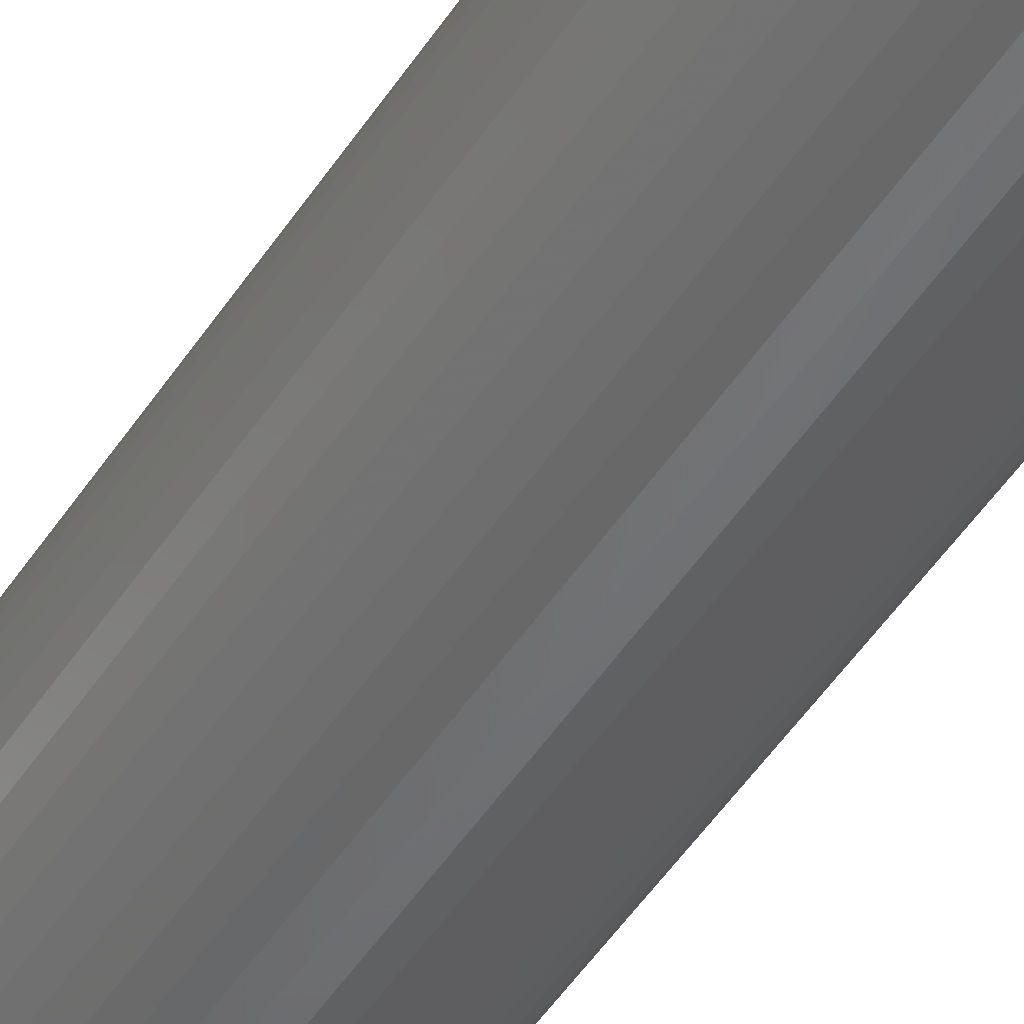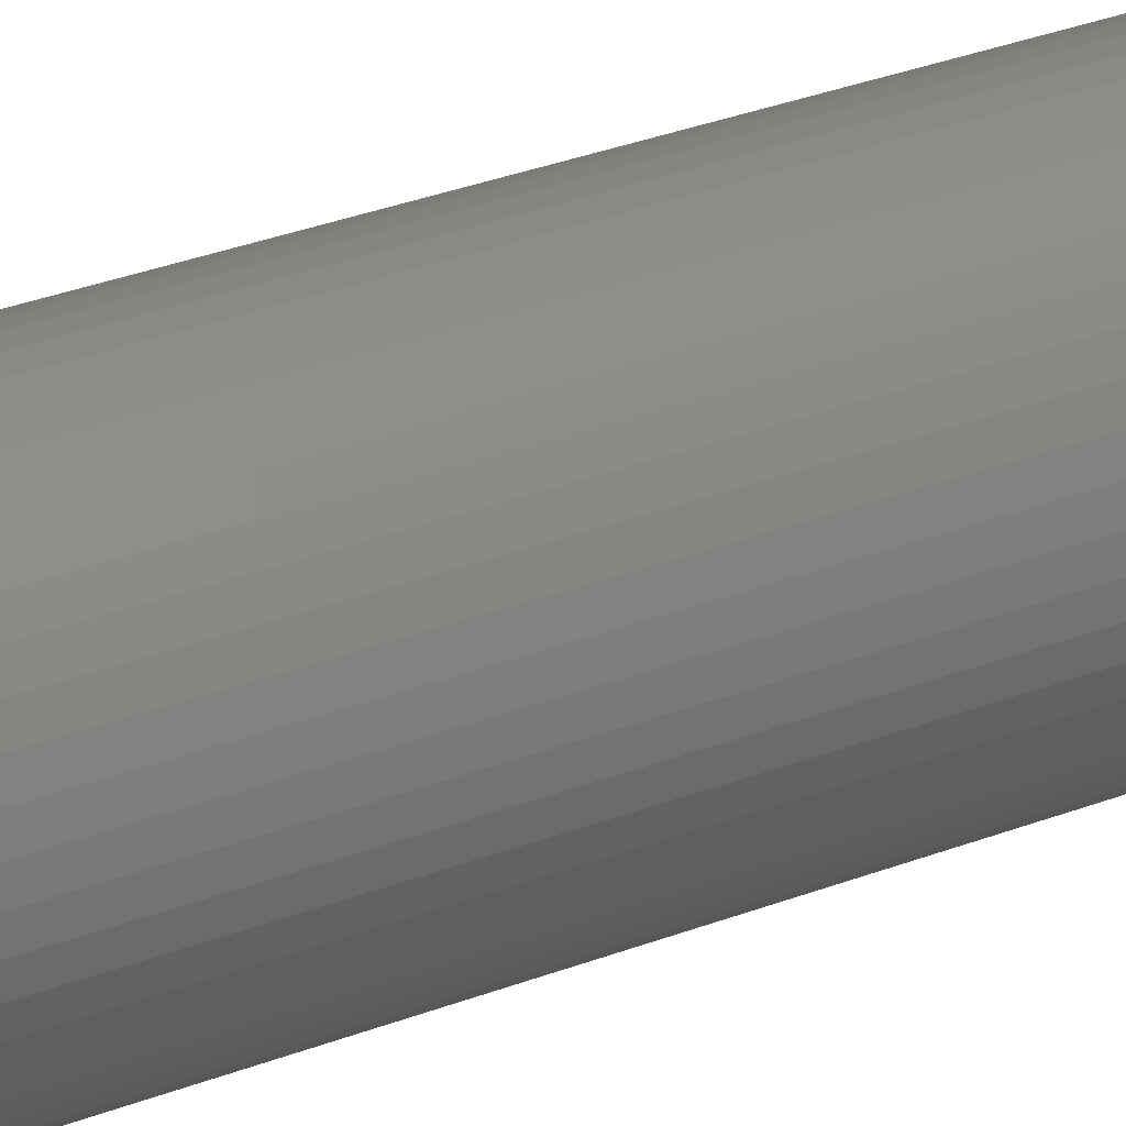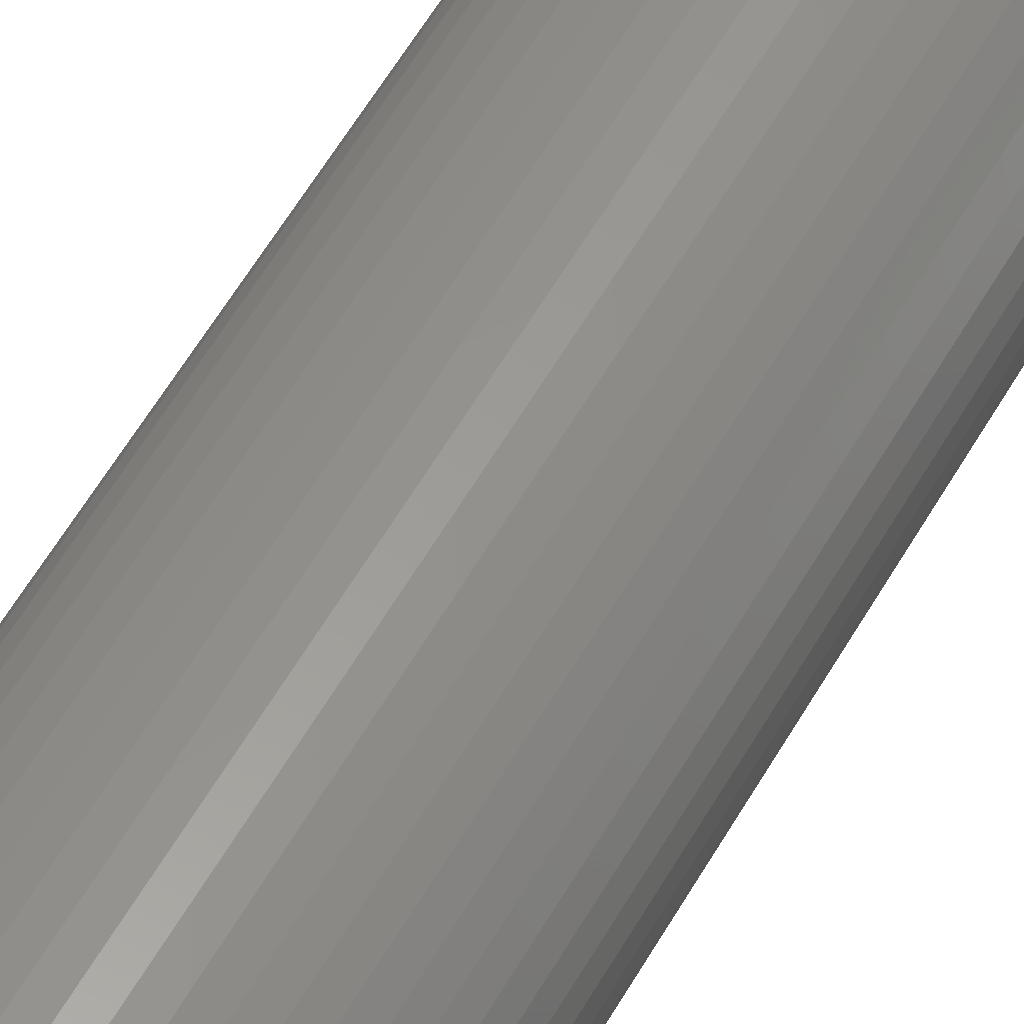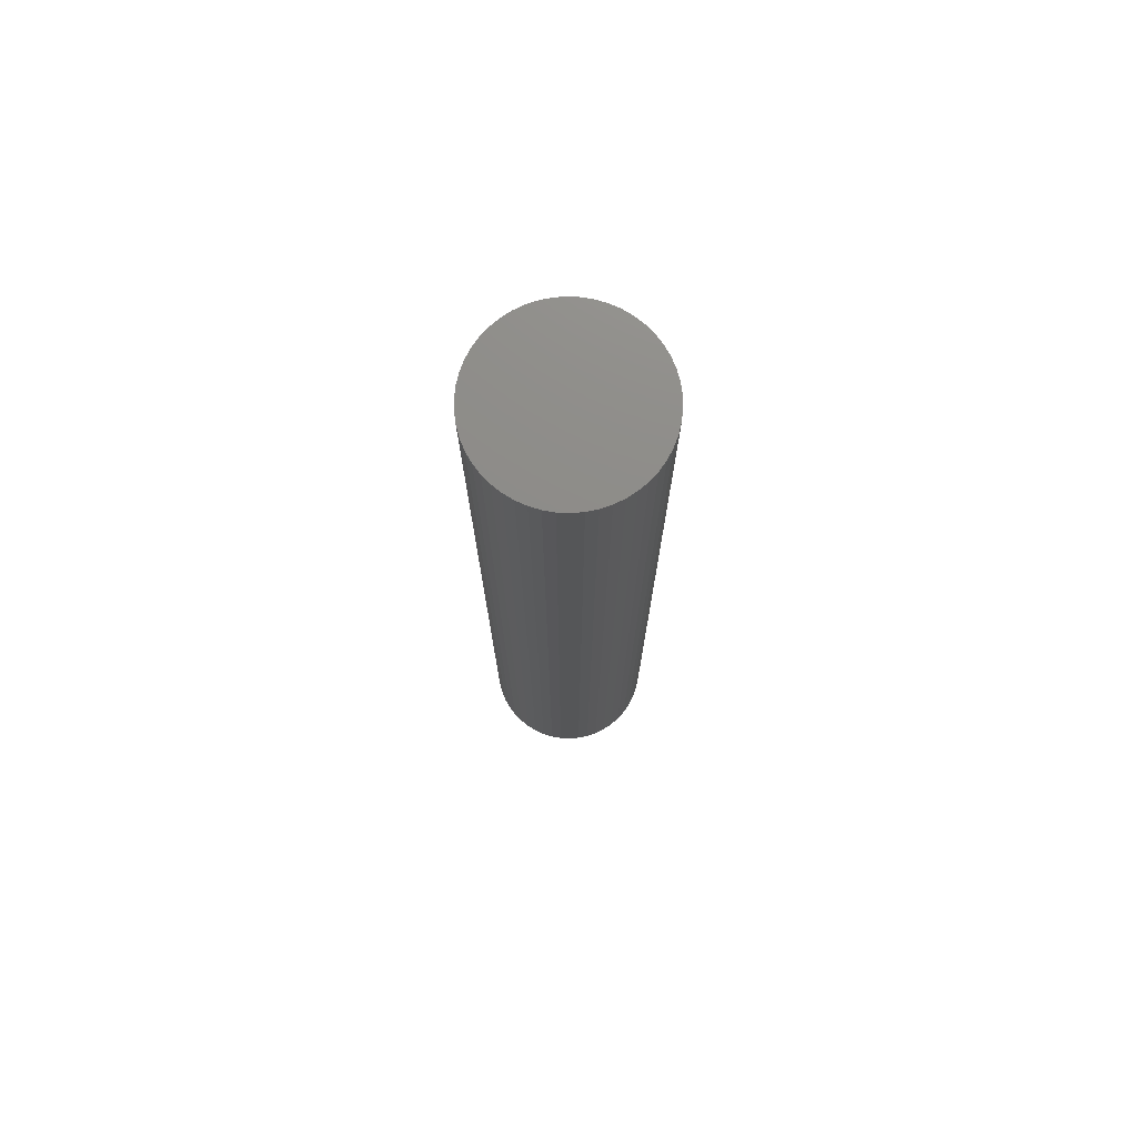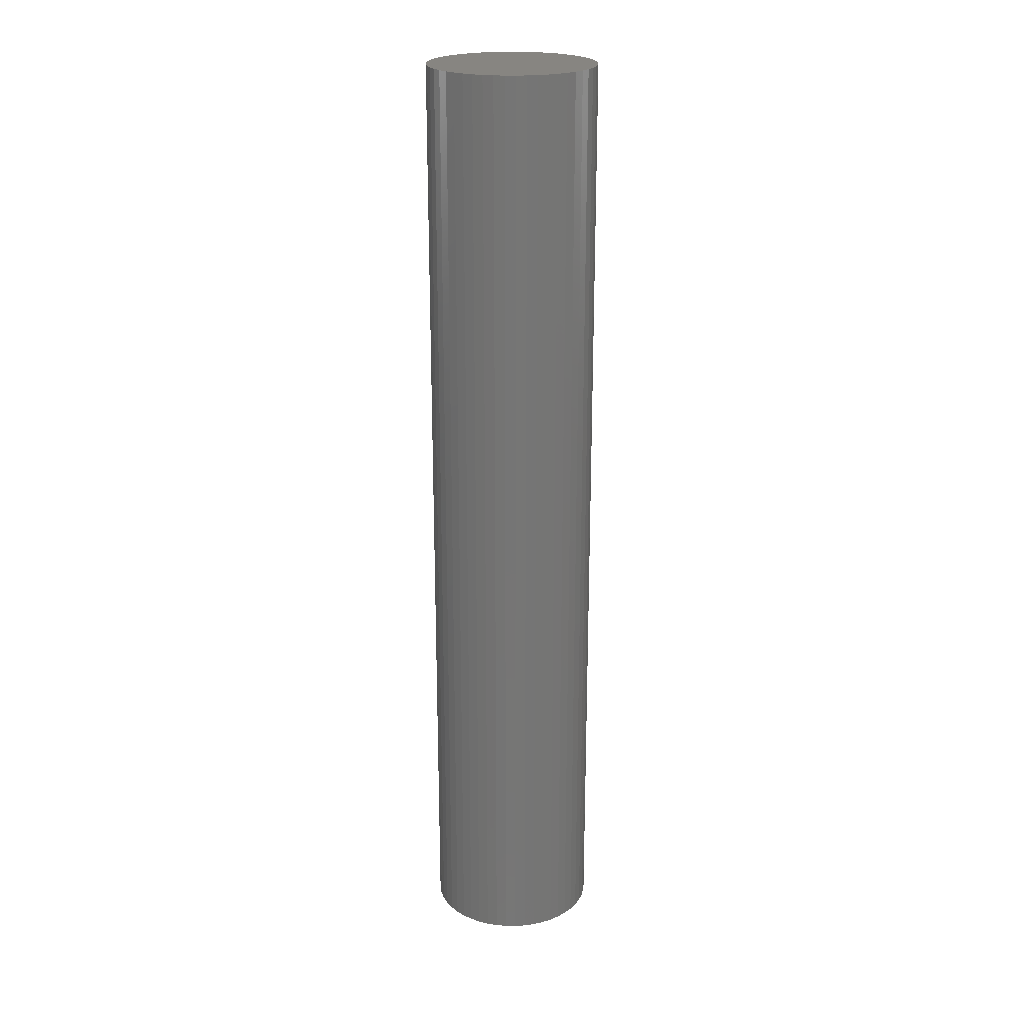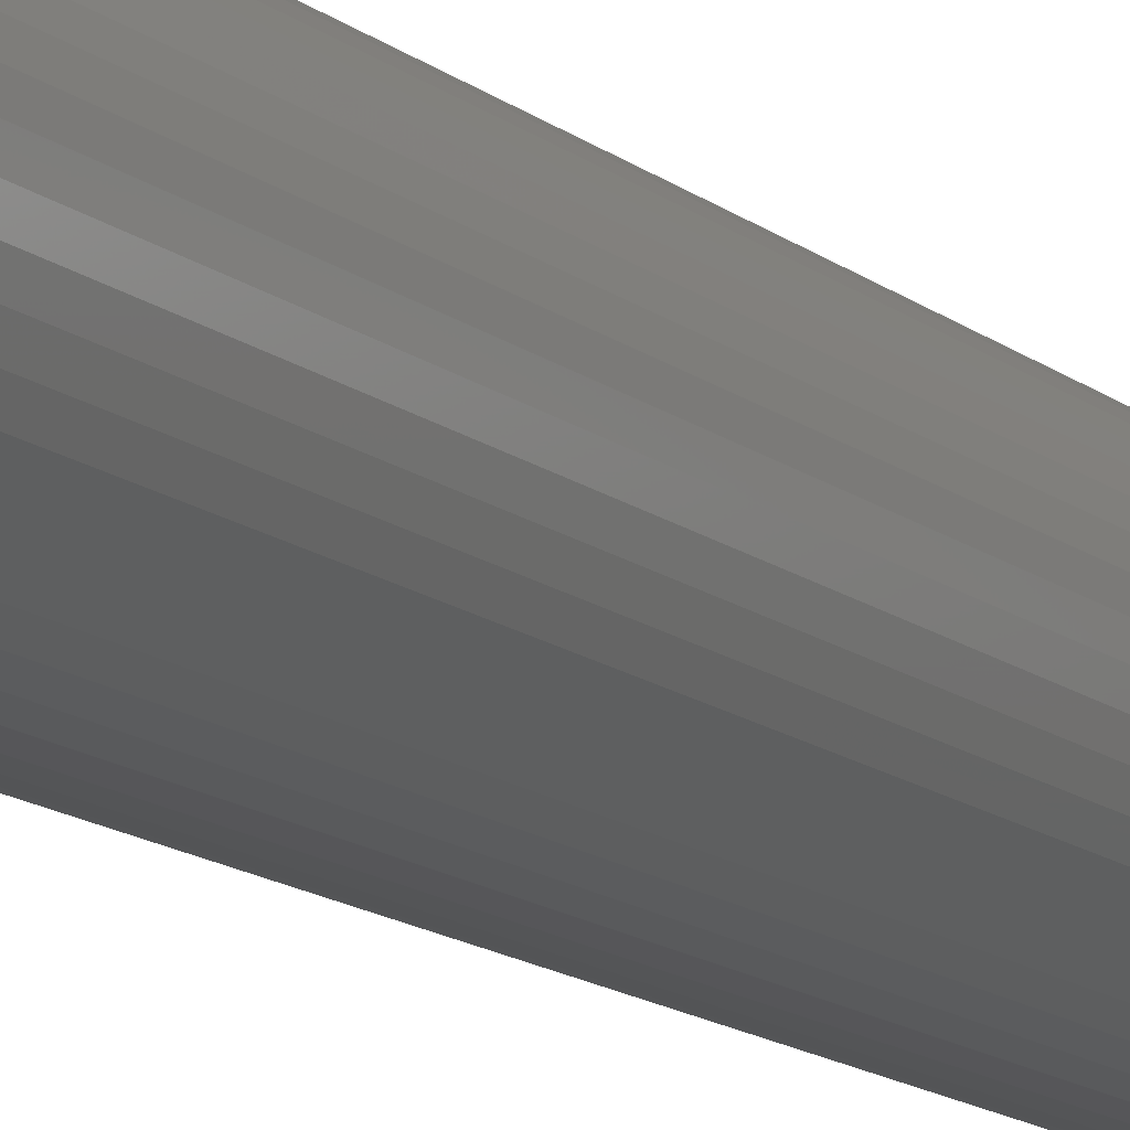
<metadata>
{"format":"stl","ext":"stl","renderer":"f3d","projection":"perspective","resolution":1024,"background":"white","views":[{"elev":-49.6,"azim":-31.9,"up":"+Y"},{"elev":28.8,"azim":59.2,"up":"+Y"},{"elev":56.1,"azim":-150.9,"up":"+Y"},{"elev":75.1,"azim":31.4,"up":"+Z"},{"elev":22.1,"azim":37.1,"up":"+Z"},{"elev":-13.1,"azim":29.4,"up":"+Y"}]}
</metadata>
<code>
# stl→obj: 100 verts, 196 faces
v 5.35 0 30
v 5.308 0.6705 -30
v 5.308 0.6705 30
v 5.35 0 -30
v -5.35 0 -30
v -5.308 0.6705 30
v -5.308 0.6705 -30
v -5.35 0 30
v 0.3359 5.339 -30
v -0.3359 5.339 30
v 0.3359 5.339 30
v -0.3359 5.339 -30
v 3.9 3.662 -30
v 3.41 4.122 30
v 3.9 3.662 30
v 3.41 4.122 -30
v 5.308 -0.6705 -30
v 5.182 -1.33 -30
v 5.182 1.33 -30
v 4.974 -1.969 -30
v 4.974 1.969 -30
v 4.688 -2.577 -30
v 4.688 2.577 -30
v 4.328 -3.145 -30
v 4.328 3.145 -30
v 3.9 -3.662 -30
v 3.41 -4.122 -30
v 2.867 -4.517 -30
v 2.867 4.517 -30
v 2.278 -4.841 -30
v 2.278 4.841 -30
v 1.653 -5.088 -30
v 1.653 5.088 -30
v 1.002 -5.255 -30
v 1.002 5.255 -30
v 0.3359 -5.339 -30
v -0.3359 -5.339 -30
v -1.002 -5.255 -30
v -1.002 5.255 -30
v -1.653 -5.088 -30
v -1.653 5.088 -30
v -2.278 -4.841 -30
v -2.278 4.841 -30
v -2.867 -4.517 -30
v -2.867 4.517 -30
v -3.41 -4.122 -30
v -3.41 4.122 -30
v -3.9 -3.662 -30
v -3.9 3.662 -30
v -4.328 -3.145 -30
v -4.328 3.145 -30
v -4.688 -2.577 -30
v -4.688 2.577 -30
v -4.974 -1.969 -30
v -4.974 1.969 -30
v -5.182 -1.33 -30
v -5.182 1.33 -30
v -5.308 -0.6705 -30
v 5.308 -0.6705 30
v 5.182 1.33 30
v 5.182 -1.33 30
v 4.974 1.969 30
v 4.974 -1.969 30
v 4.688 2.577 30
v 4.688 -2.577 30
v 4.328 3.145 30
v 4.328 -3.145 30
v 3.9 -3.662 30
v 3.41 -4.122 30
v 2.867 4.517 30
v 2.867 -4.517 30
v 2.278 4.841 30
v 2.278 -4.841 30
v 1.653 5.088 30
v 1.653 -5.088 30
v 1.002 5.255 30
v 1.002 -5.255 30
v 0.3359 -5.339 30
v -0.3359 -5.339 30
v -1.002 5.255 30
v -1.002 -5.255 30
v -1.653 5.088 30
v -1.653 -5.088 30
v -2.278 4.841 30
v -2.278 -4.841 30
v -2.867 4.517 30
v -2.867 -4.517 30
v -3.41 4.122 30
v -3.41 -4.122 30
v -3.9 3.662 30
v -3.9 -3.662 30
v -4.328 3.145 30
v -4.328 -3.145 30
v -4.688 2.577 30
v -4.688 -2.577 30
v -4.974 1.969 30
v -4.974 -1.969 30
v -5.182 1.33 30
v -5.182 -1.33 30
v -5.308 -0.6705 30
f 1 2 3
f 2 1 4
f 5 6 7
f 6 5 8
f 9 10 11
f 10 9 12
f 13 14 15
f 14 13 16
f 17 2 4
f 18 2 17
f 18 19 2
f 20 19 18
f 20 21 19
f 22 21 20
f 22 23 21
f 24 23 22
f 24 25 23
f 26 25 24
f 26 13 25
f 27 13 26
f 27 16 13
f 28 16 27
f 28 29 16
f 30 29 28
f 30 31 29
f 32 31 30
f 32 33 31
f 34 33 32
f 34 35 33
f 36 35 34
f 36 9 35
f 37 9 36
f 37 12 9
f 38 12 37
f 38 39 12
f 40 39 38
f 40 41 39
f 42 41 40
f 42 43 41
f 44 43 42
f 44 45 43
f 46 45 44
f 46 47 45
f 48 47 46
f 48 49 47
f 50 49 48
f 50 51 49
f 52 51 50
f 52 53 51
f 54 53 52
f 54 55 53
f 56 55 54
f 56 57 55
f 58 57 56
f 58 7 57
f 7 58 5
f 3 59 1
f 60 59 3
f 60 61 59
f 62 61 60
f 62 63 61
f 64 63 62
f 64 65 63
f 66 65 64
f 66 67 65
f 15 67 66
f 15 68 67
f 14 68 15
f 14 69 68
f 70 69 14
f 70 71 69
f 72 71 70
f 72 73 71
f 74 73 72
f 74 75 73
f 76 75 74
f 76 77 75
f 11 77 76
f 11 78 77
f 10 78 11
f 10 79 78
f 80 79 10
f 80 81 79
f 82 81 80
f 82 83 81
f 84 83 82
f 84 85 83
f 86 85 84
f 86 87 85
f 88 87 86
f 88 89 87
f 90 89 88
f 90 91 89
f 92 91 90
f 92 93 91
f 94 93 92
f 94 95 93
f 96 95 94
f 96 97 95
f 98 97 96
f 98 99 97
f 6 99 98
f 6 100 99
f 100 6 8
f 47 90 88
f 90 47 49
f 41 84 82
f 84 41 43
f 62 23 64
f 23 62 21
f 33 76 74
f 76 33 35
f 29 72 70
f 72 29 31
f 55 94 53
f 94 55 96
f 51 90 49
f 90 51 92
f 12 80 10
f 80 12 39
f 61 17 59
f 17 61 18
f 3 19 60
f 19 3 2
f 64 25 66
f 25 64 23
f 31 74 72
f 74 31 33
f 16 70 14
f 70 16 29
f 57 96 55
f 96 57 98
f 43 86 84
f 86 43 45
f 59 4 1
f 4 59 17
f 48 89 91
f 89 48 46
f 52 97 54
f 97 52 95
f 58 8 5
f 8 58 100
f 37 78 79
f 78 37 36
f 30 71 73
f 71 30 28
f 65 20 63
f 20 65 22
f 68 24 67
f 24 68 26
f 60 21 62
f 21 60 19
f 66 13 15
f 13 66 25
f 35 11 76
f 11 35 9
f 53 92 51
f 92 53 94
f 7 98 57
f 98 7 6
f 45 88 86
f 88 45 47
f 39 82 80
f 82 39 41
f 67 22 65
f 22 67 24
f 42 83 85
f 83 42 40
f 54 99 56
f 99 54 97
f 27 68 69
f 68 27 26
f 32 73 75
f 73 32 30
f 34 75 77
f 75 34 32
f 36 77 78
f 77 36 34
f 63 18 61
f 18 63 20
f 38 79 81
f 79 38 37
f 48 93 50
f 93 48 91
f 56 100 58
f 100 56 99
f 28 69 71
f 69 28 27
f 46 87 89
f 87 46 44
f 40 81 83
f 81 40 38
f 50 95 52
f 95 50 93
f 44 85 87
f 85 44 42

</code>
